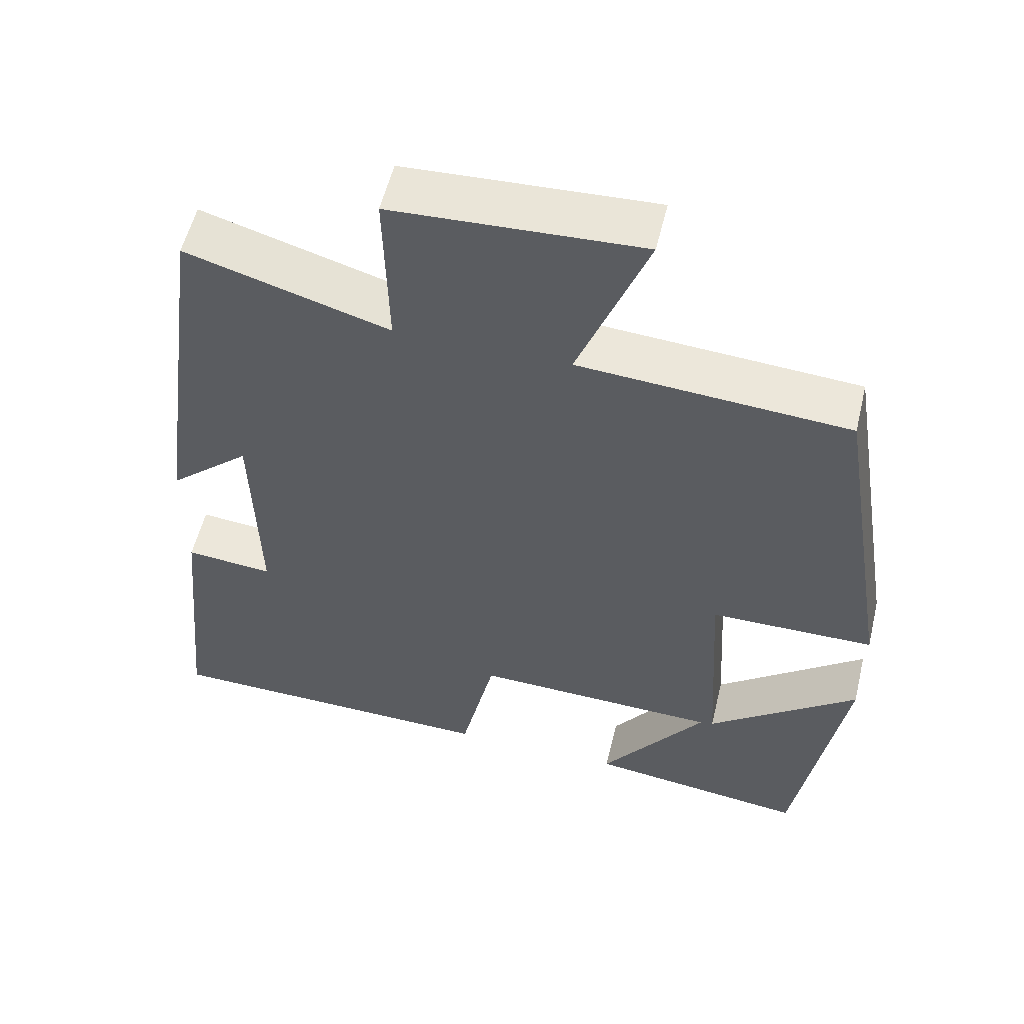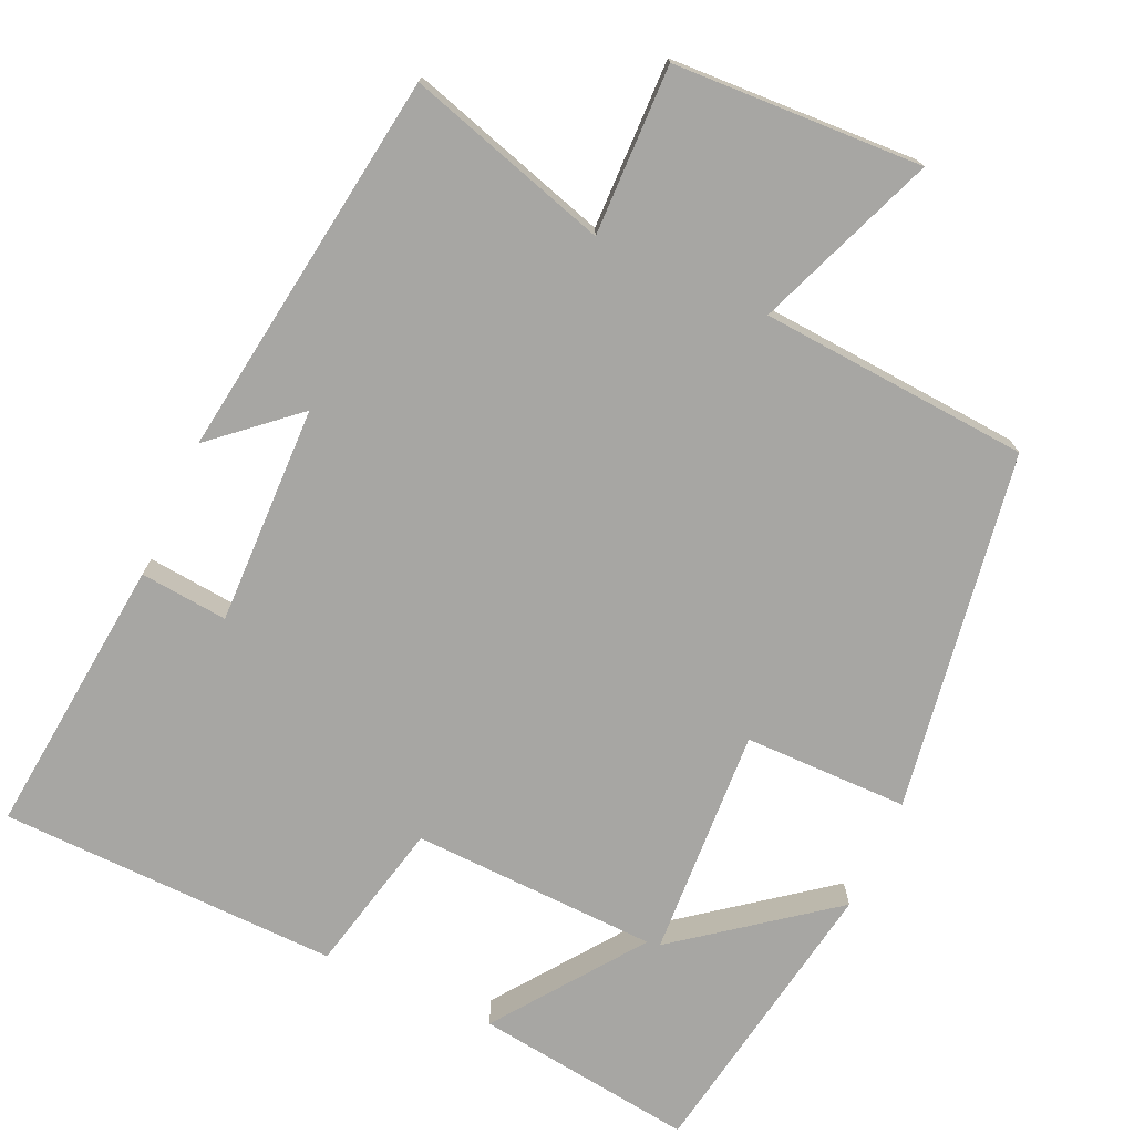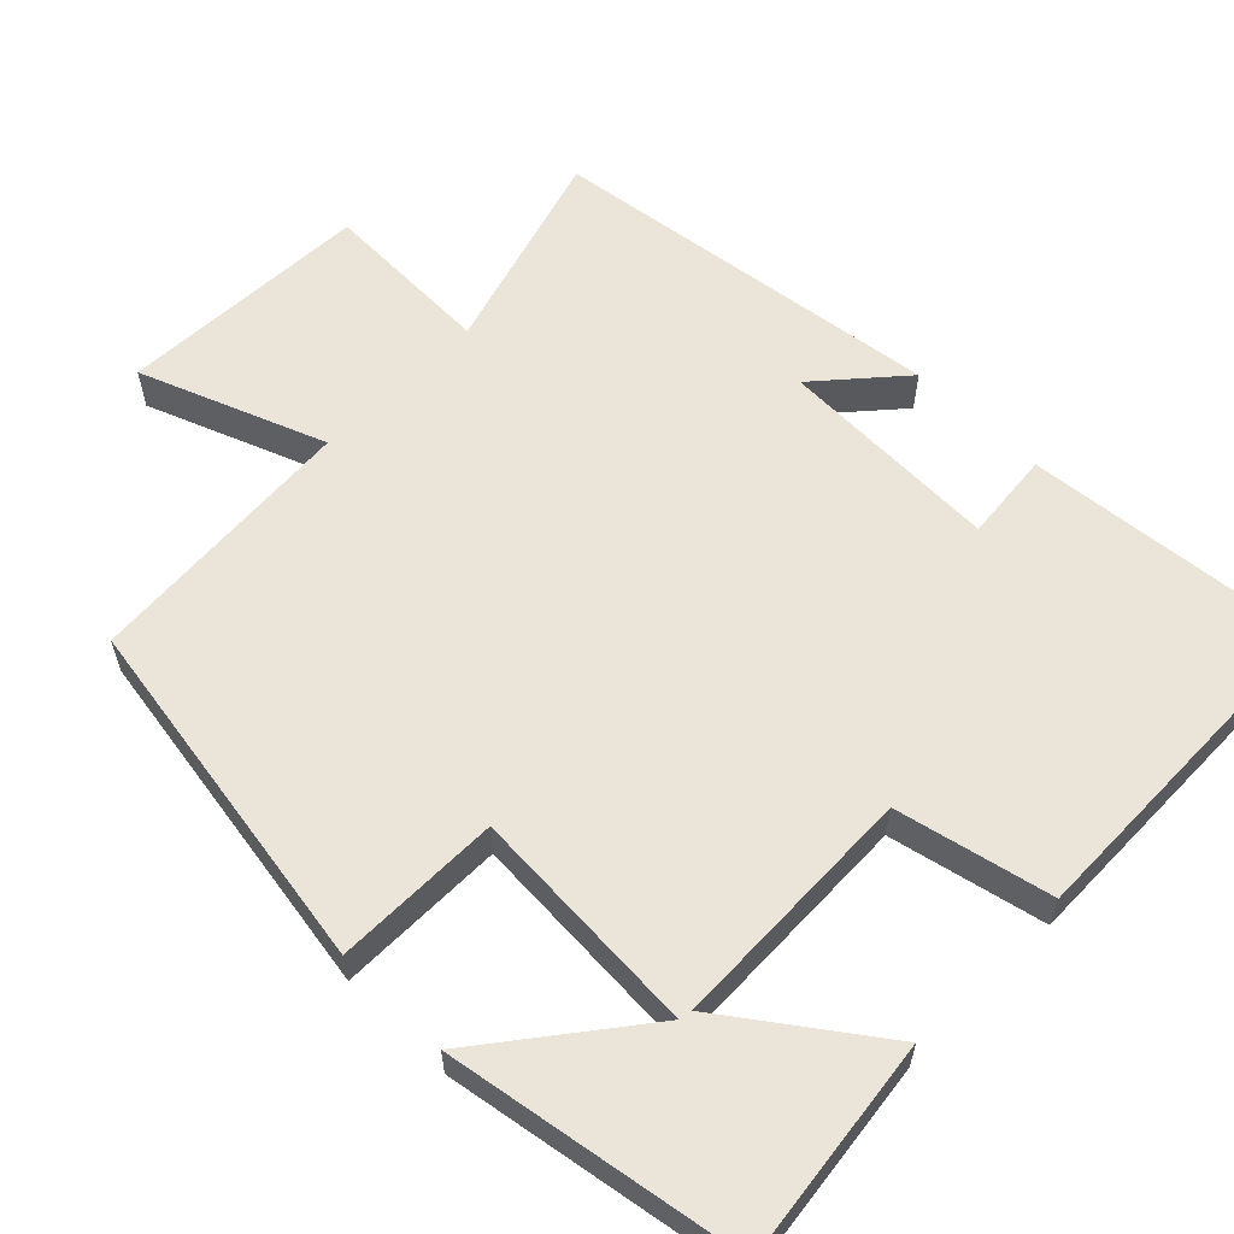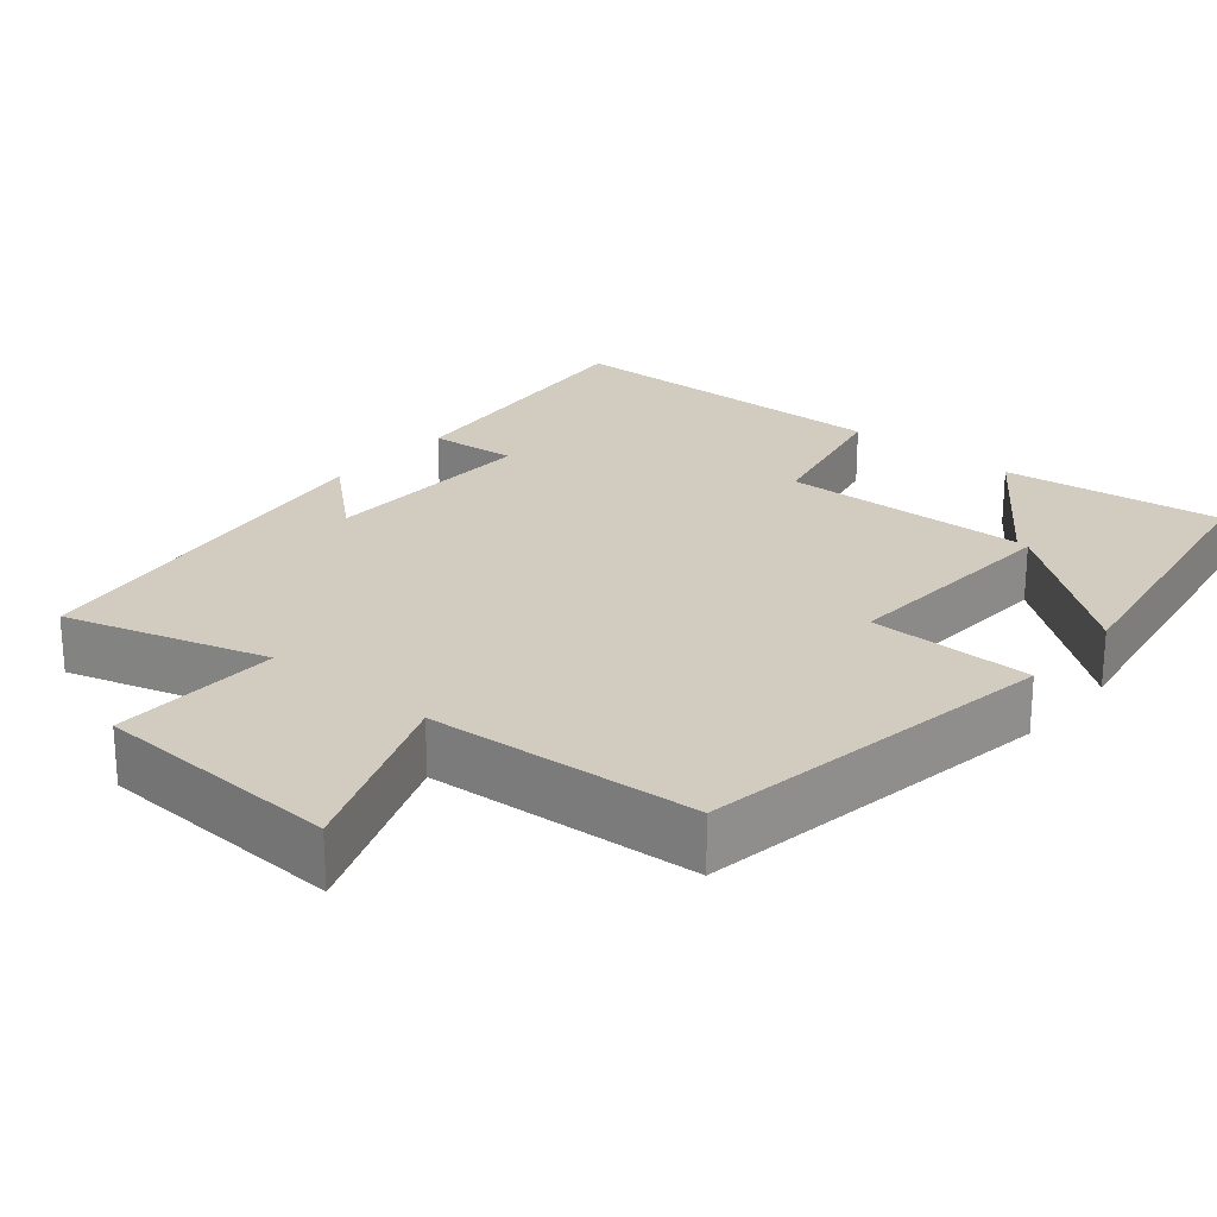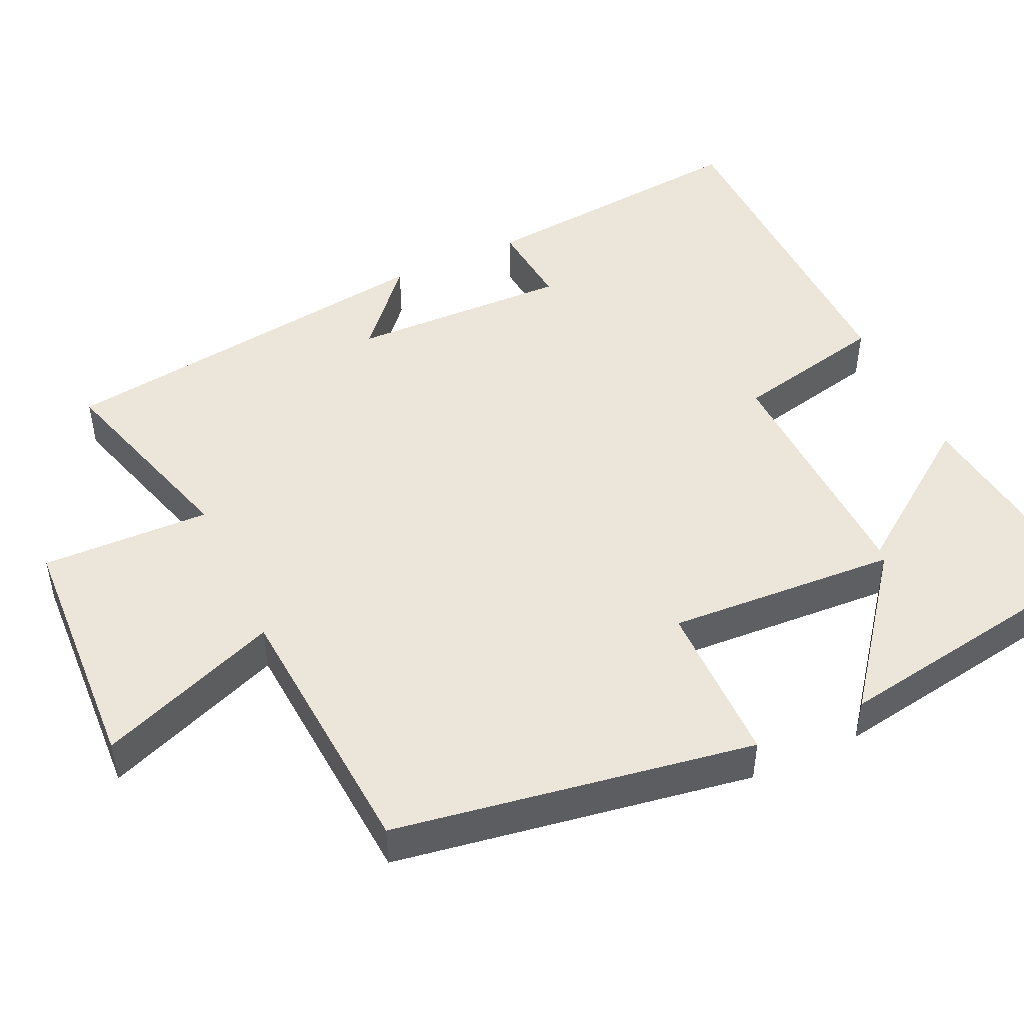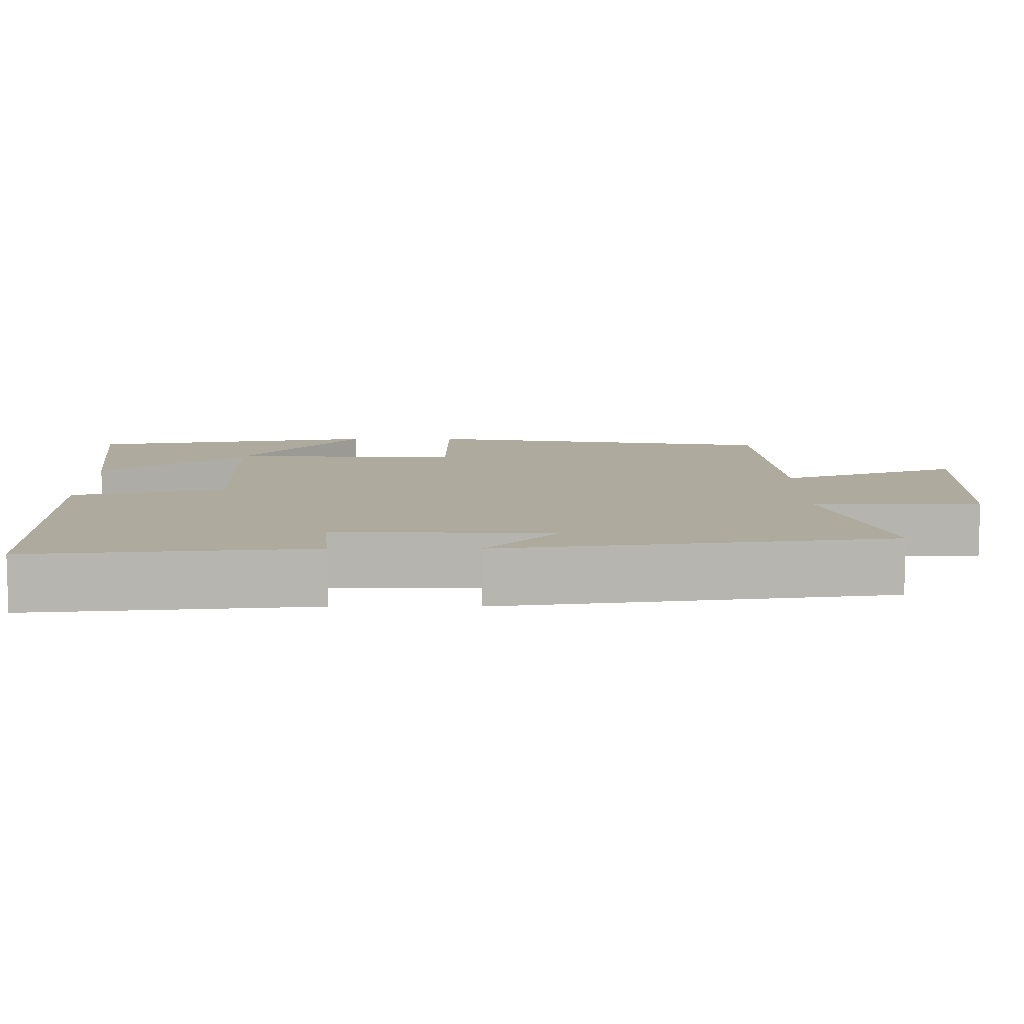
<metadata>
{"format":"obj","ext":"obj","renderer":"f3d","projection":"perspective","resolution":1024,"background":"white","views":[{"elev":55.5,"azim":13.5,"up":"+Z"},{"elev":-74.1,"azim":-24.6,"up":"+Y"},{"elev":59.6,"azim":134.6,"up":"+Y"},{"elev":24.0,"azim":40.1,"up":"+Y"},{"elev":47.7,"azim":65.1,"up":"+Y"},{"elev":9.3,"azim":-90.1,"up":"+Y"}]}
</metadata>
<code>
v -0.43 0.07 0.579
v -0.163 0.07 0.5
v -0.169 0.07 0.723
v 0.159 0.07 0.739
v 0.067 0.07 0.5
v 0.423 0.07 0.475
v 0.5 0.07 0.001
v 0.283 0.07 -0.001
v 0.301 0.07 -0.305
v 0.5 0.07 -0.151
v 0.436 0.07 -0.537
v 0.145 0.07 -0.5
v 0.284 0.07 -0.308
v -0.042 0.07 -0.298
v -0.087 0.07 -0.5
v -0.536 0.07 -0.491
v -0.5 0.07 -0.119
v -0.384 0.07 -0.13
v -0.392 0.07 0.16
v -0.5 0.07 0.065
v -0.43 0 0.579
v -0.163 0 0.5
v -0.169 0 0.723
v 0.159 0 0.739
v 0.067 0 0.5
v 0.423 0 0.475
v 0.5 0 0.001
v 0.283 0 -0.001
v 0.301 0 -0.305
v 0.5 0 -0.151
v 0.436 0 -0.537
v 0.145 0 -0.5
v 0.284 0 -0.308
v -0.042 0 -0.298
v -0.087 0 -0.5
v -0.536 0 -0.491
v -0.5 0 -0.119
v -0.384 0 -0.13
v -0.392 0 0.16
v -0.5 0 0.065
f 19 20 1 2
f 18 19 2
f 16 17 18
f 15 16 18
f 14 15 18
f 13 14 18 2
f 11 12 13
f 9 10 11
f 9 11 13
f 13 2 3
f 9 13 3
f 8 9 3
f 5 6 7 8
f 3 4 5
f 3 5 8
f 22 21 40 39
f 22 39 38
f 38 37 36
f 38 36 35
f 38 35 34
f 22 38 34 33
f 33 32 31
f 31 30 29
f 33 31 29
f 23 22 33
f 23 33 29
f 23 29 28
f 28 27 26 25
f 25 24 23
f 28 25 23
f 1 21 22 2
f 2 22 23 3
f 3 23 24 4
f 4 24 25 5
f 5 25 26 6
f 6 26 27 7
f 7 27 28 8
f 8 28 29 9
f 9 29 30 10
f 10 30 31 11
f 11 31 32 12
f 12 32 33 13
f 13 33 34 14
f 14 34 35 15
f 15 35 36 16
f 16 36 37 17
f 17 37 38 18
f 18 38 39 19
f 19 39 40 20
f 20 40 21 1

</code>
